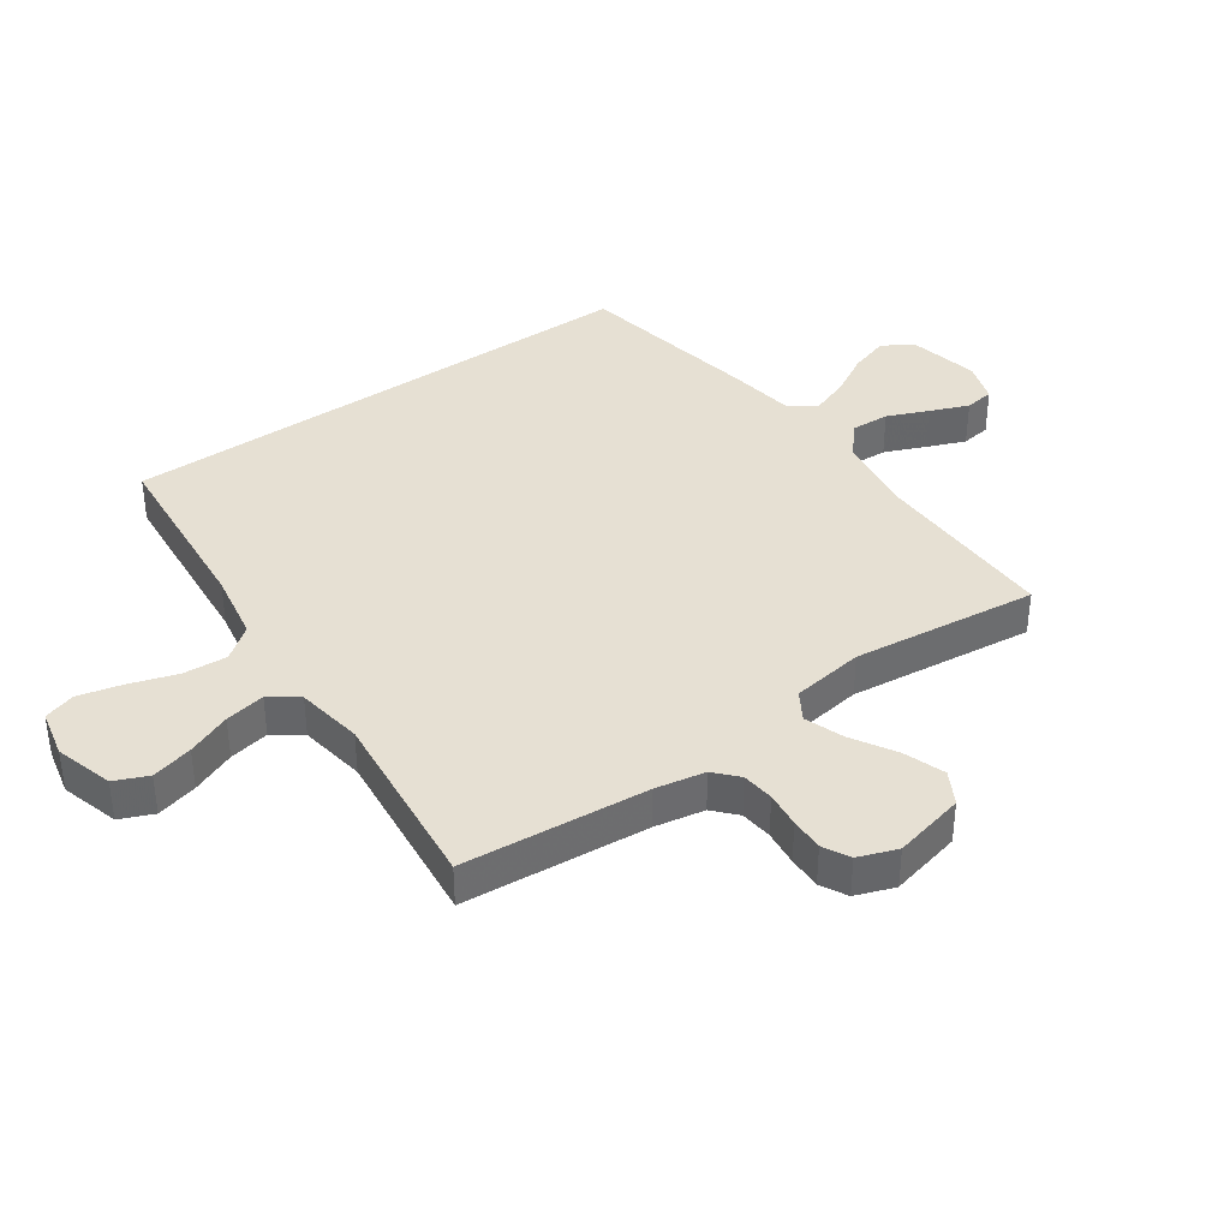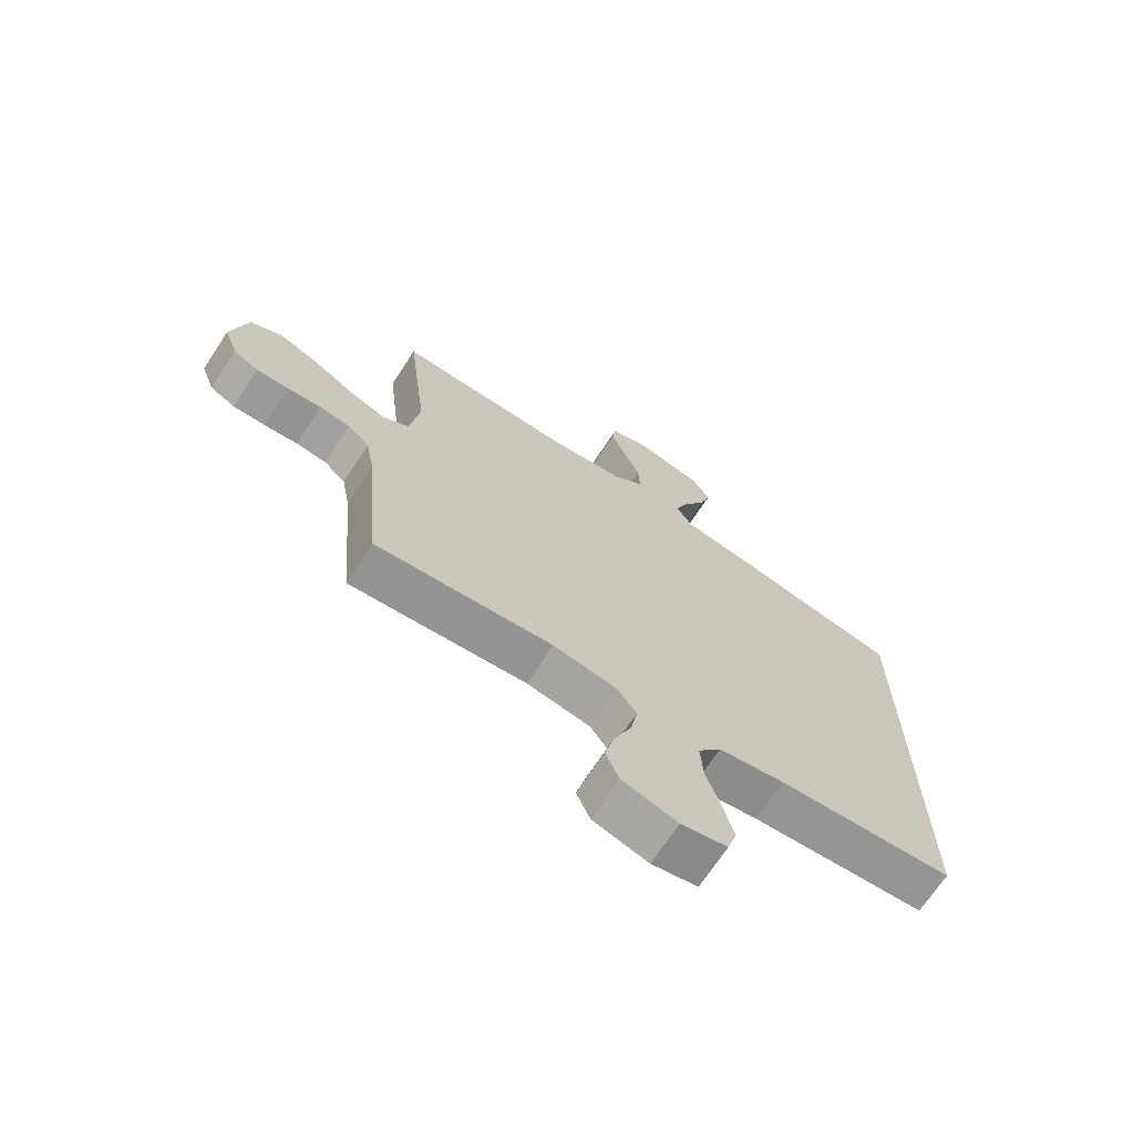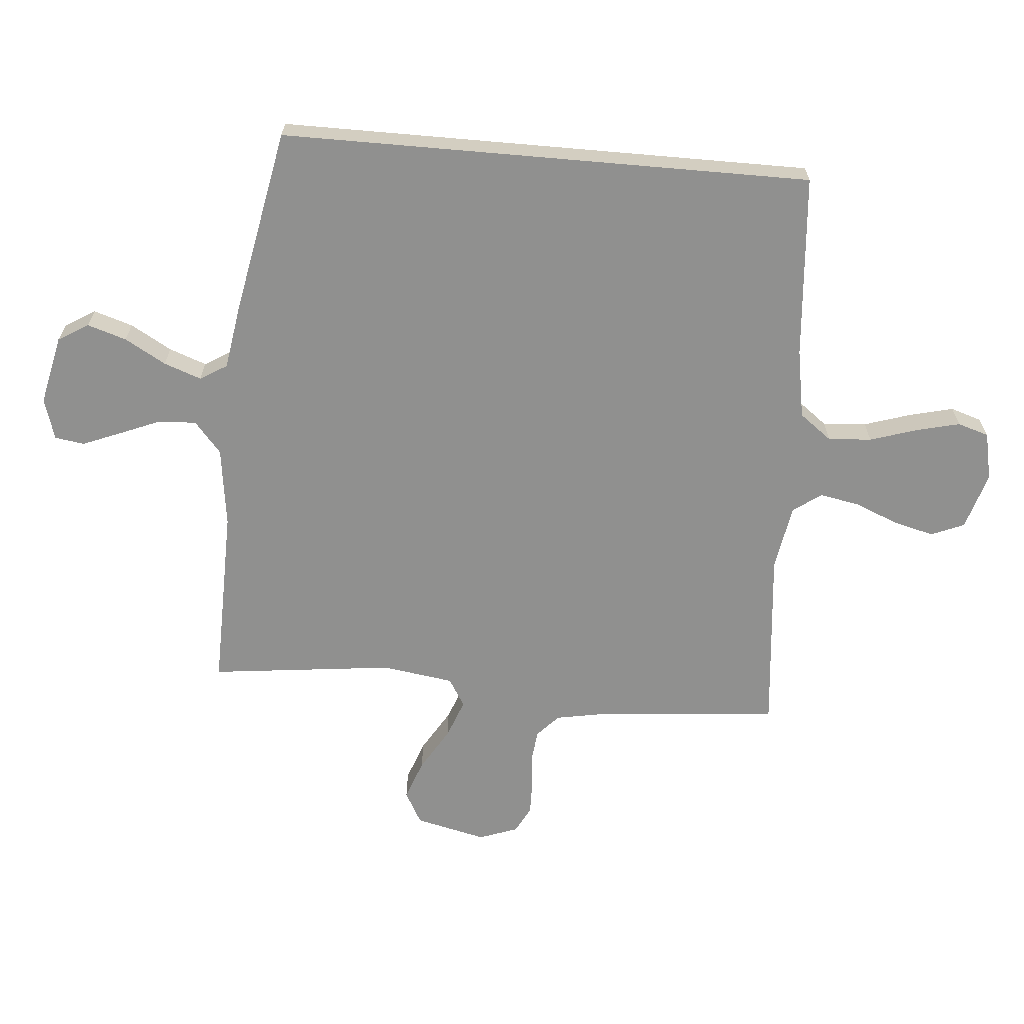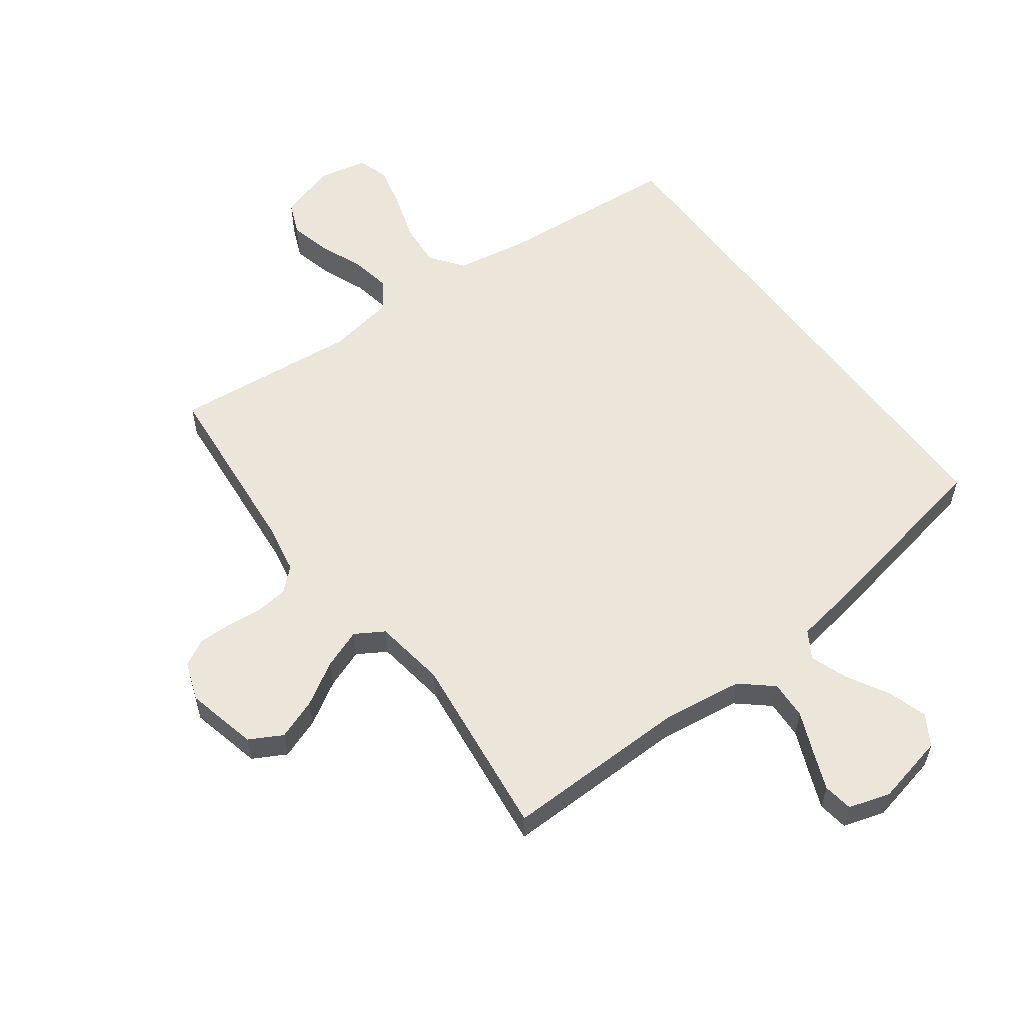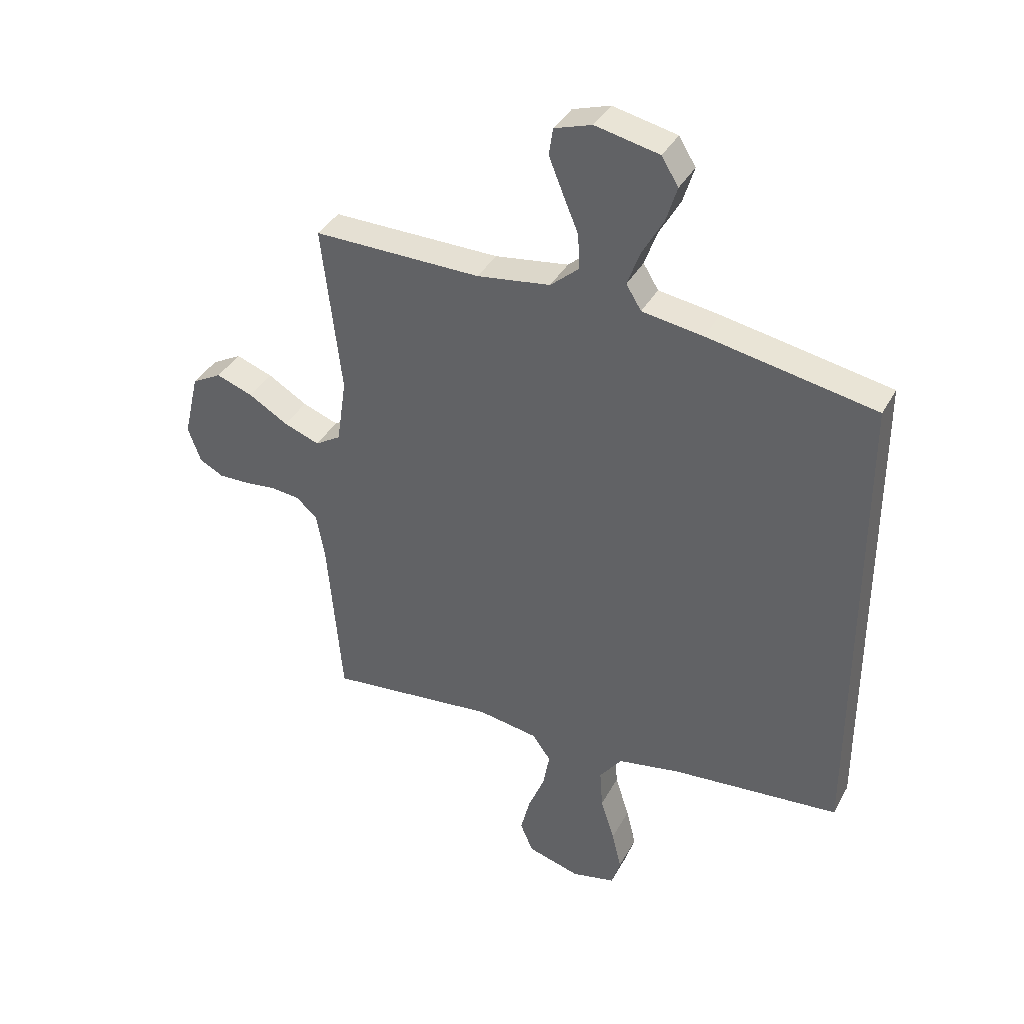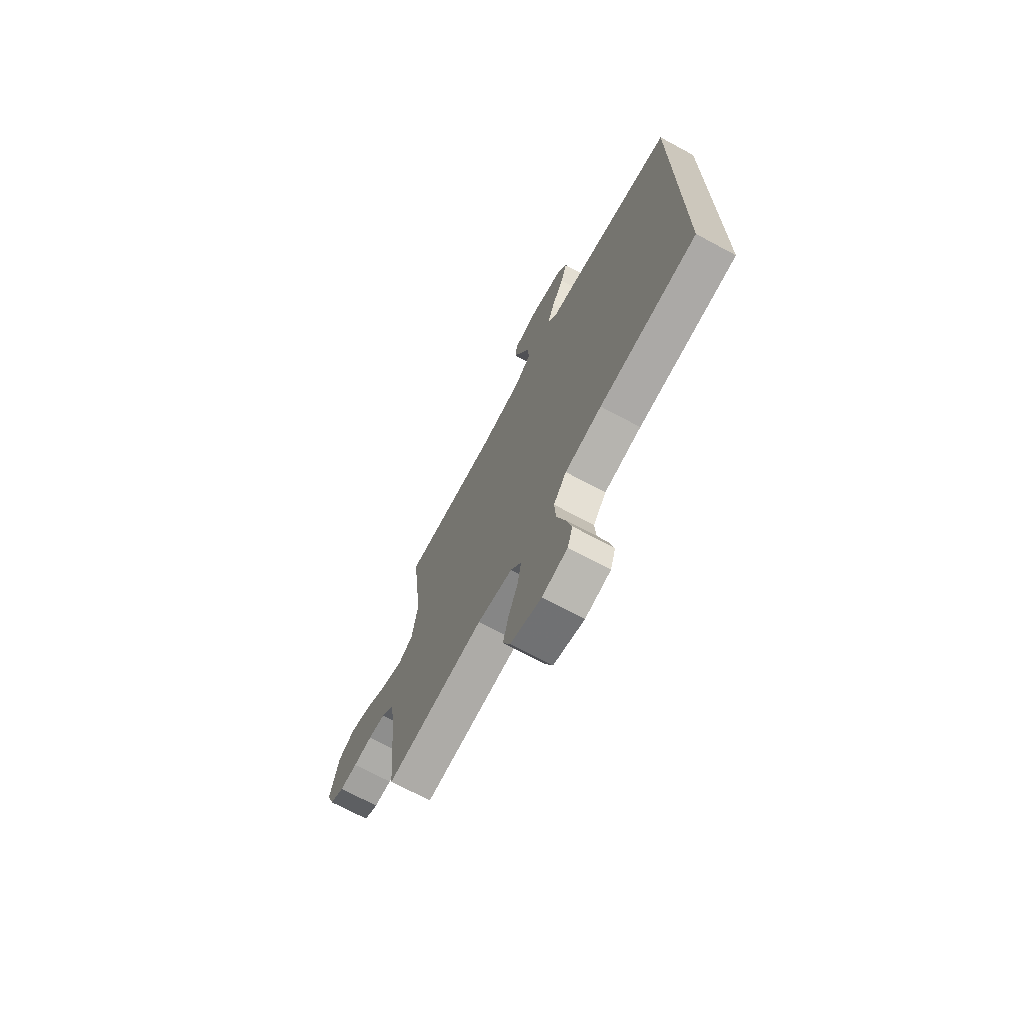
<metadata>
{"format":"obj","ext":"obj","renderer":"f3d","projection":"perspective","resolution":1024,"background":"white","views":[{"elev":38.5,"azim":-125.0,"up":"+Y"},{"elev":-69.7,"azim":-33.3,"up":"+Z"},{"elev":-65.6,"azim":85.0,"up":"+Y"},{"elev":57.2,"azim":-36.5,"up":"+Y"},{"elev":37.4,"azim":25.7,"up":"+Z"},{"elev":-71.1,"azim":61.8,"up":"+Z"}]}
</metadata>
<code>
v -0.5 0.07 0.5
v -0.2 0.07 0.495
v -0.069 0.07 0.513
v -0.018 0.07 0.557
v -0.021 0.07 0.619
v -0.049 0.07 0.686
v -0.074 0.07 0.748
v -0.067 0.07 0.796
v 0 0.07 0.817
v 0.114 0.07 0.792
v 0.144 0.07 0.743
v 0.124 0.07 0.679
v 0.086 0.07 0.612
v 0.064 0.07 0.551
v 0.091 0.07 0.507
v 0.2 0.07 0.49
v 0.5 0.07 0.433
v 0.5 0.07 -0.434
v 0.2 0.07 -0.459
v 0.087 0.07 -0.479
v 0.047 0.07 -0.532
v 0.052 0.07 -0.603
v 0.077 0.07 -0.681
v 0.094 0.07 -0.751
v 0.078 0.07 -0.802
v 0 0.07 -0.819
v -0.094 0.07 -0.791
v -0.117 0.07 -0.737
v -0.1 0.07 -0.67
v -0.071 0.07 -0.599
v -0.059 0.07 -0.534
v -0.092 0.07 -0.488
v -0.2 0.07 -0.47
v -0.5 0.07 -0.5
v -0.526 0.07 -0.2
v -0.541 0.07 -0.119
v -0.578 0.07 -0.085
v -0.63 0.07 -0.079
v -0.688 0.07 -0.085
v -0.742 0.07 -0.086
v -0.785 0.07 -0.063
v -0.808 0.07 0
v -0.781 0.07 0.116
v -0.728 0.07 0.145
v -0.662 0.07 0.121
v -0.592 0.07 0.079
v -0.528 0.07 0.055
v -0.482 0.07 0.083
v -0.465 0.07 0.2
v -0.5 0 0.5
v -0.2 0 0.495
v -0.069 0 0.513
v -0.018 0 0.557
v -0.021 0 0.619
v -0.049 0 0.686
v -0.074 0 0.748
v -0.067 0 0.796
v 0 0 0.817
v 0.114 0 0.792
v 0.144 0 0.743
v 0.124 0 0.679
v 0.086 0 0.612
v 0.064 0 0.551
v 0.091 0 0.507
v 0.2 0 0.49
v 0.5 0 0.433
v 0.5 0 -0.434
v 0.2 0 -0.459
v 0.087 0 -0.479
v 0.047 0 -0.532
v 0.052 0 -0.603
v 0.077 0 -0.681
v 0.094 0 -0.751
v 0.078 0 -0.802
v 0 0 -0.819
v -0.094 0 -0.791
v -0.117 0 -0.737
v -0.1 0 -0.67
v -0.071 0 -0.599
v -0.059 0 -0.534
v -0.092 0 -0.488
v -0.2 0 -0.47
v -0.5 0 -0.5
v -0.526 0 -0.2
v -0.541 0 -0.119
v -0.578 0 -0.085
v -0.63 0 -0.079
v -0.688 0 -0.085
v -0.742 0 -0.086
v -0.785 0 -0.063
v -0.808 0 0
v -0.781 0 0.116
v -0.728 0 0.145
v -0.662 0 0.121
v -0.592 0 0.079
v -0.528 0 0.055
v -0.482 0 0.083
v -0.465 0 0.2
f 44 45 46
f 43 44 46
f 42 43 46
f 41 42 46
f 40 41 46
f 39 40 46
f 38 39 46
f 37 38 46 47
f 36 37 47 48
f 33 34 35
f 35 36 48
f 33 35 48
f 32 33 48
f 28 29 30
f 27 28 30
f 26 27 30
f 25 26 30
f 24 25 30
f 23 24 30
f 22 23 30
f 21 22 30 31
f 32 48 49
f 31 32 49
f 21 31 49
f 20 21 49
f 17 18 19
f 16 17 19
f 15 16 19
f 11 12 13
f 10 11 13
f 9 10 13
f 8 9 13
f 7 8 13
f 6 7 13
f 5 6 13
f 4 5 13 14
f 15 19 20
f 14 15 20
f 4 14 20
f 3 4 20
f 2 3 20 49
f 1 2 49
f 95 94 93
f 95 93 92
f 95 92 91
f 95 91 90
f 95 90 89
f 95 89 88
f 95 88 87
f 96 95 87 86
f 97 96 86 85
f 84 83 82
f 97 85 84
f 97 84 82
f 97 82 81
f 79 78 77
f 79 77 76
f 79 76 75
f 79 75 74
f 79 74 73
f 79 73 72
f 79 72 71
f 80 79 71 70
f 98 97 81
f 98 81 80
f 98 80 70
f 98 70 69
f 68 67 66
f 68 66 65
f 68 65 64
f 62 61 60
f 62 60 59
f 62 59 58
f 62 58 57
f 62 57 56
f 62 56 55
f 62 55 54
f 63 62 54 53
f 69 68 64
f 69 64 63
f 69 63 53
f 69 53 52
f 98 69 52 51
f 98 51 50
f 1 50 51 2
f 2 51 52 3
f 3 52 53 4
f 4 53 54 5
f 5 54 55 6
f 6 55 56 7
f 7 56 57 8
f 8 57 58 9
f 9 58 59 10
f 10 59 60 11
f 11 60 61 12
f 12 61 62 13
f 13 62 63 14
f 14 63 64 15
f 15 64 65 16
f 16 65 66 17
f 17 66 67 18
f 18 67 68 19
f 19 68 69 20
f 20 69 70 21
f 21 70 71 22
f 22 71 72 23
f 23 72 73 24
f 24 73 74 25
f 25 74 75 26
f 26 75 76 27
f 27 76 77 28
f 28 77 78 29
f 29 78 79 30
f 30 79 80 31
f 31 80 81 32
f 32 81 82 33
f 33 82 83 34
f 34 83 84 35
f 35 84 85 36
f 36 85 86 37
f 37 86 87 38
f 38 87 88 39
f 39 88 89 40
f 40 89 90 41
f 41 90 91 42
f 42 91 92 43
f 43 92 93 44
f 44 93 94 45
f 45 94 95 46
f 46 95 96 47
f 47 96 97 48
f 48 97 98 49
f 49 98 50 1

</code>
